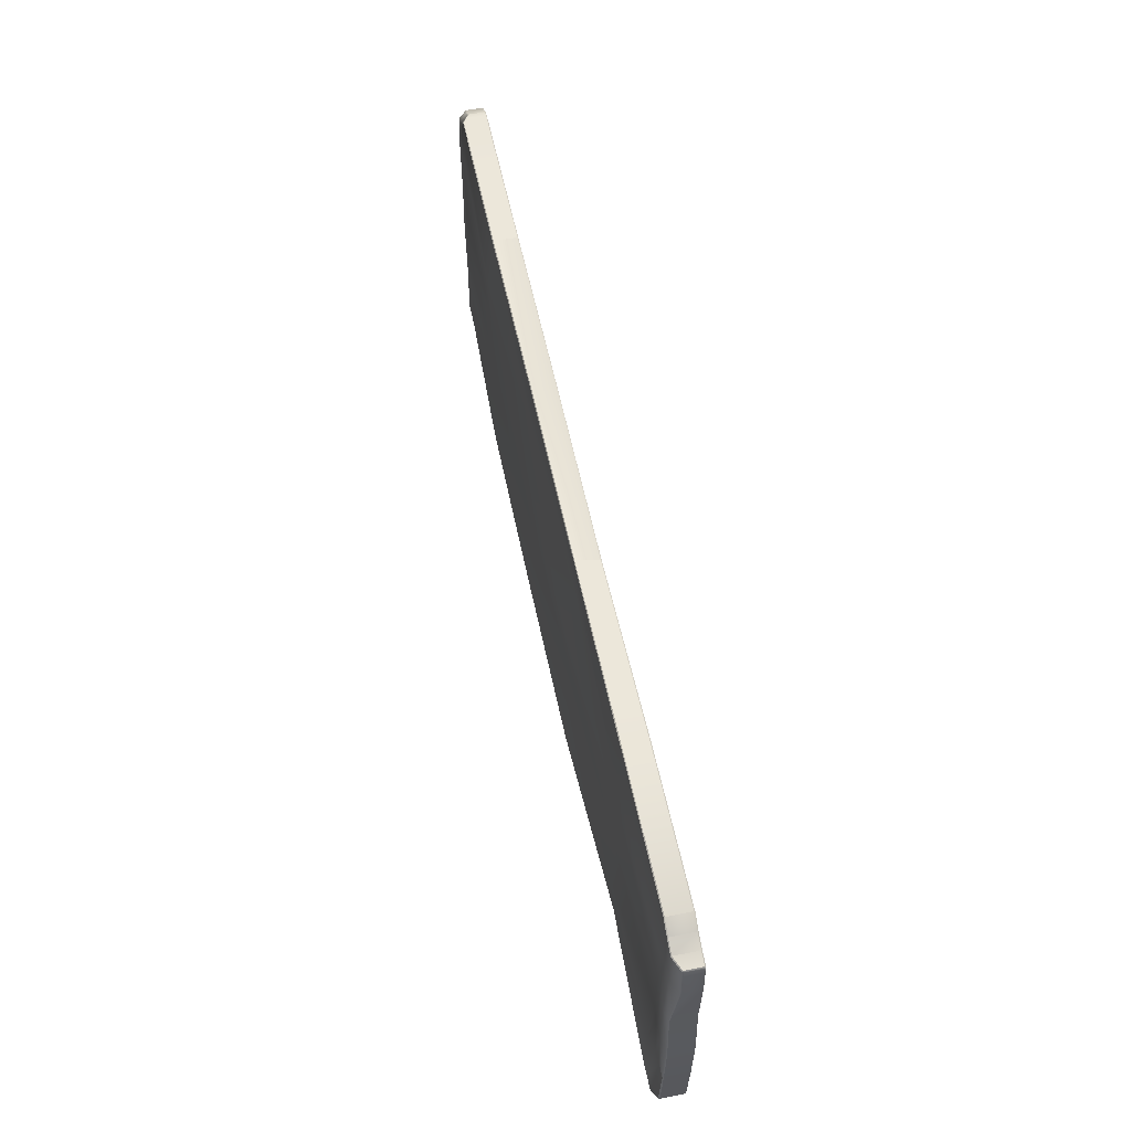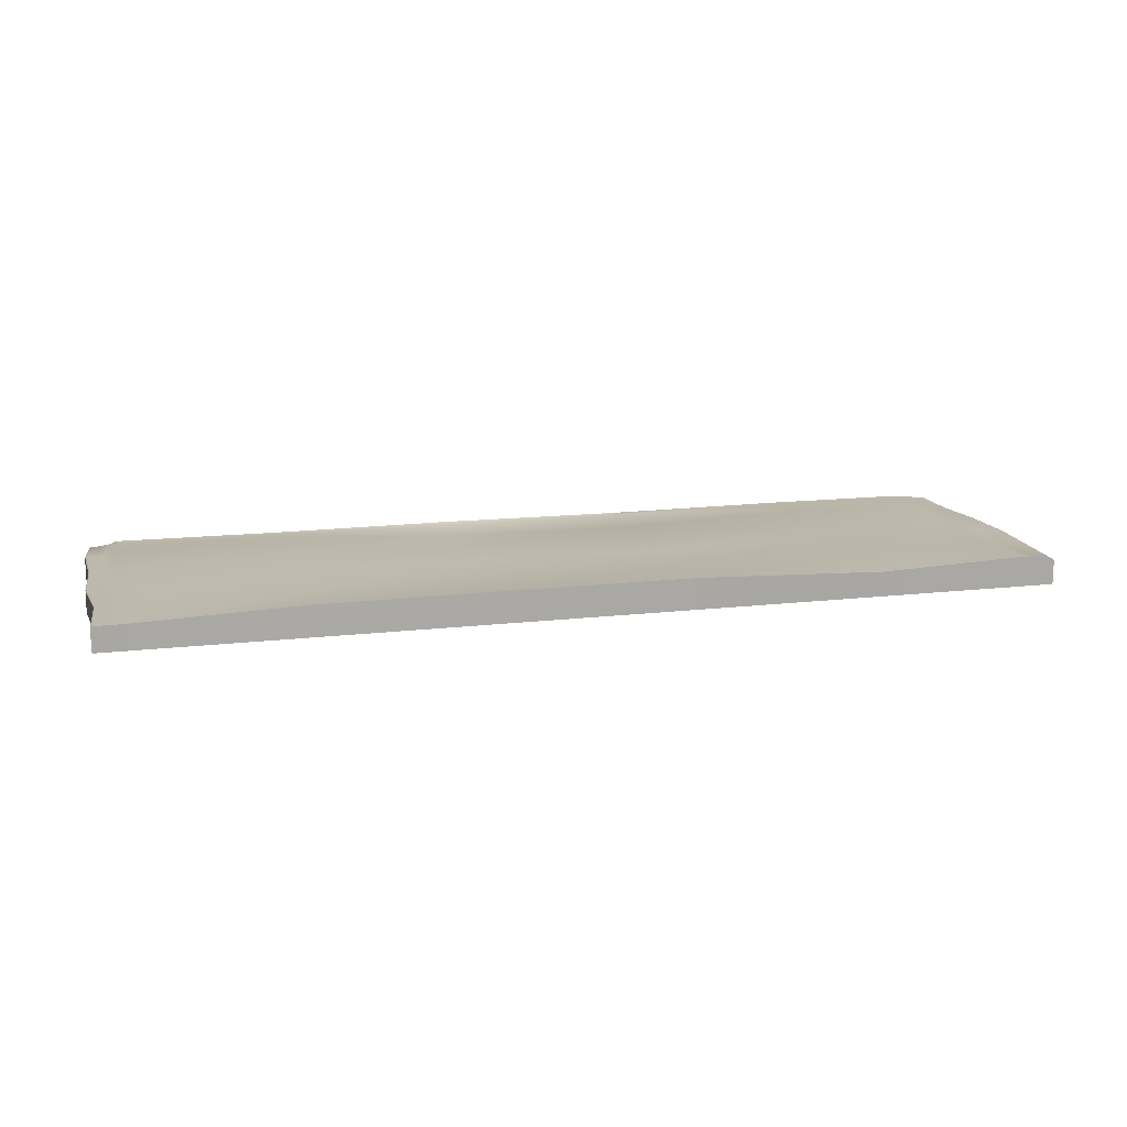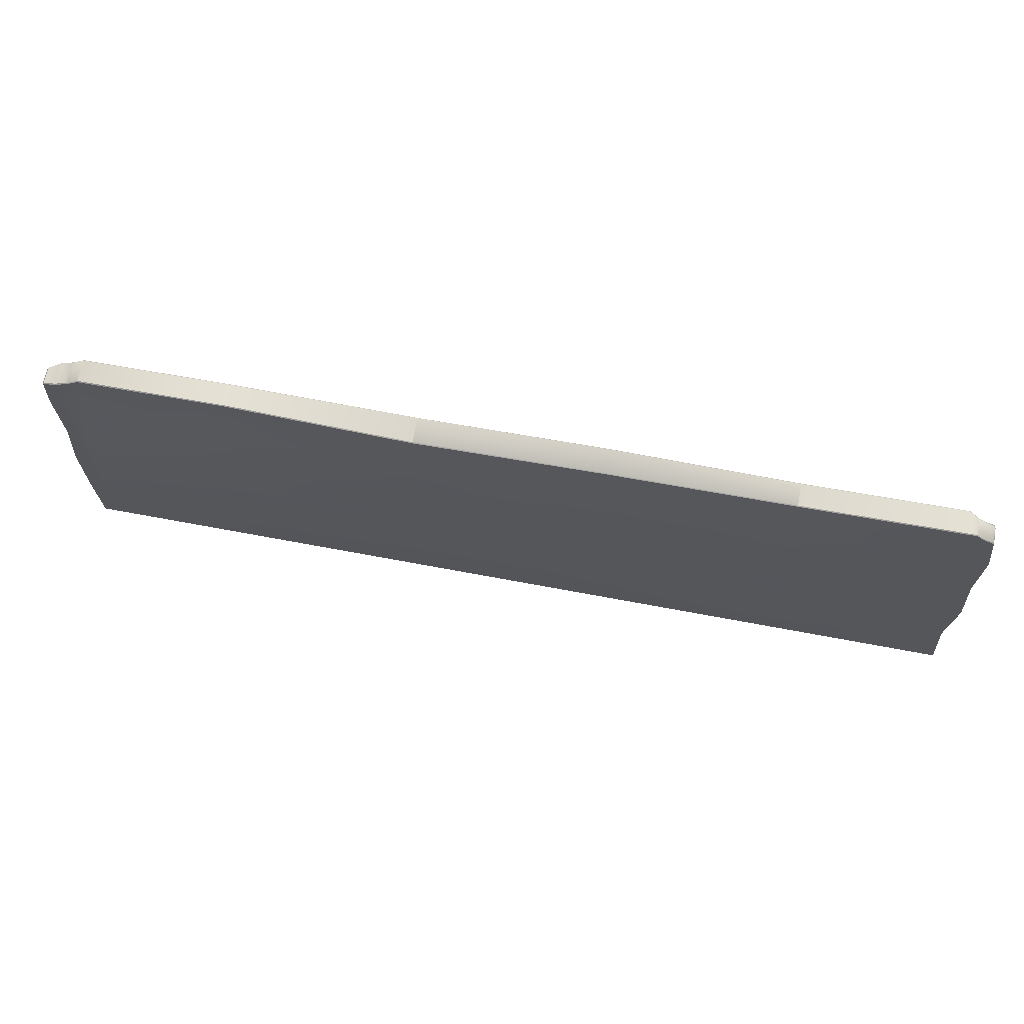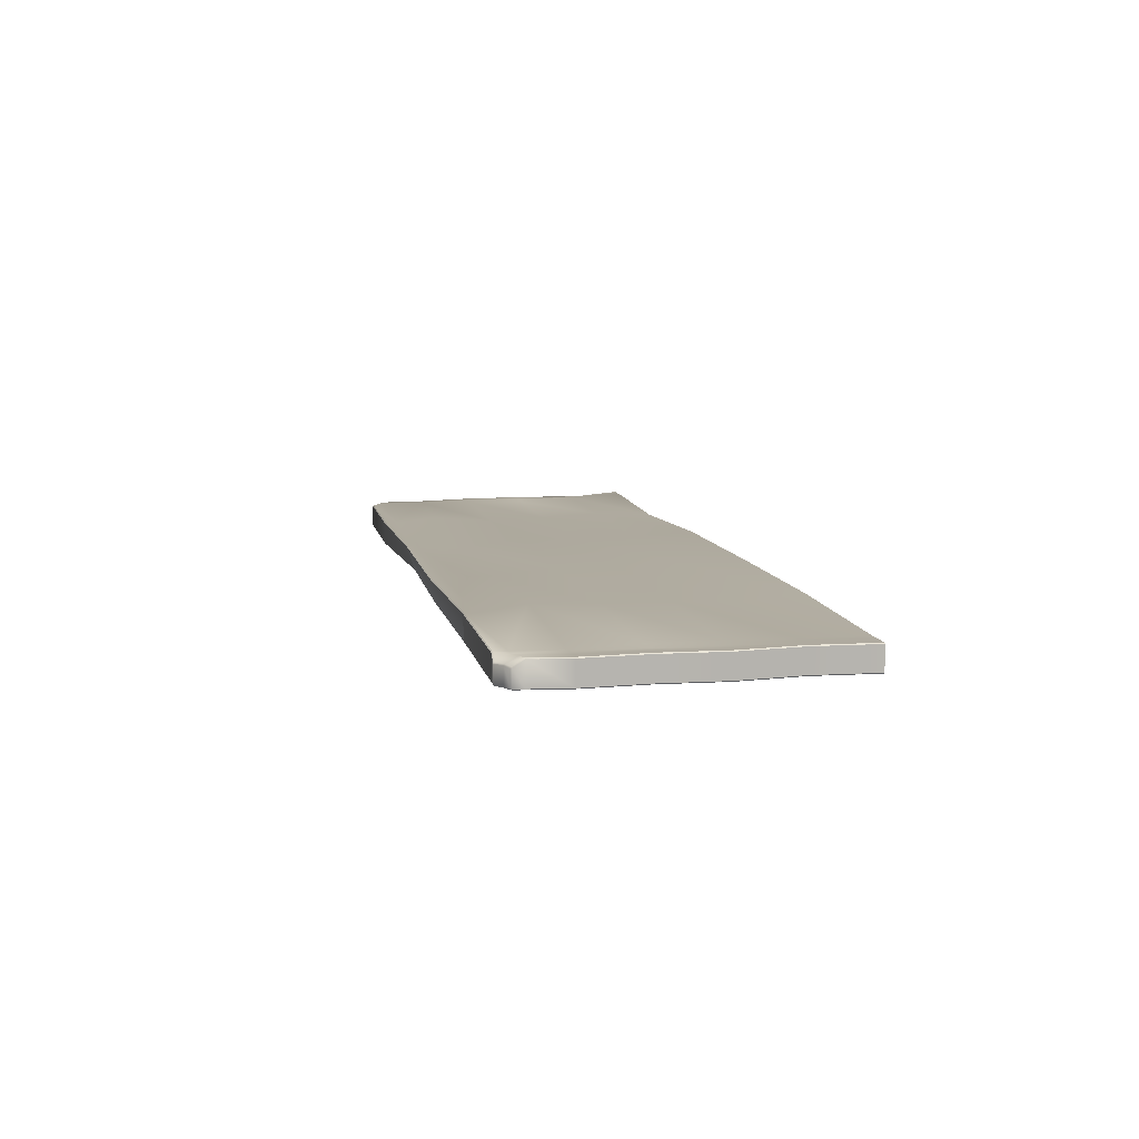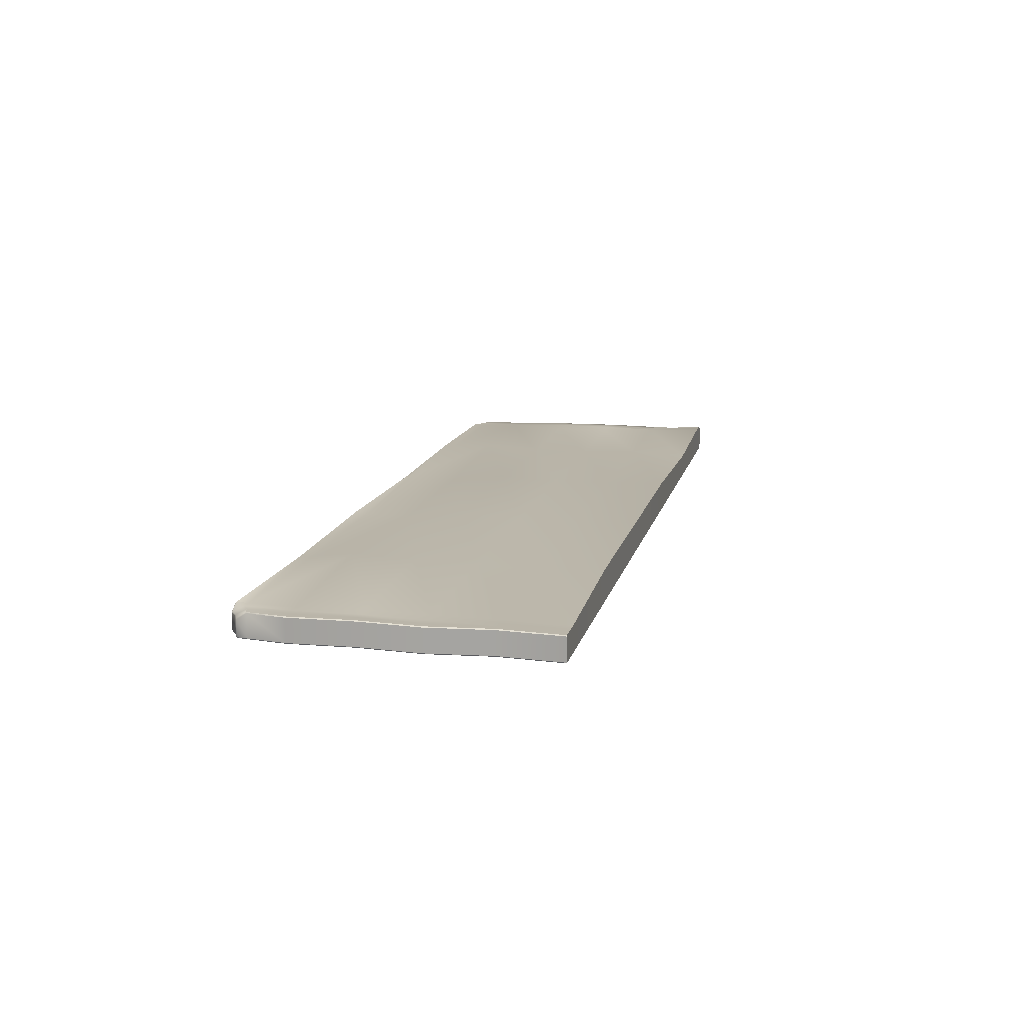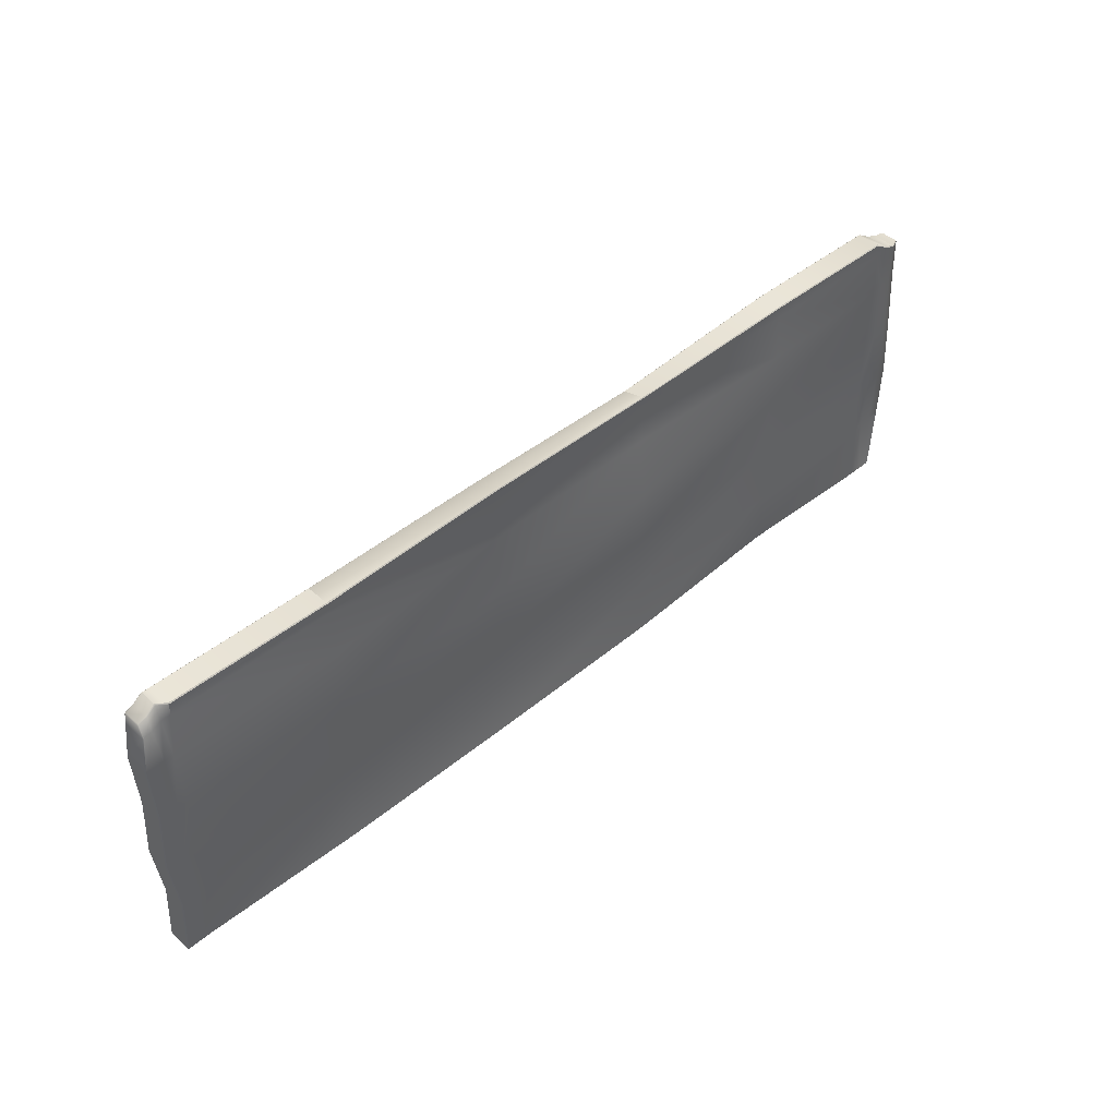
<metadata>
{"format":"obj","ext":"obj","renderer":"f3d","projection":"perspective","resolution":1024,"background":"white","views":[{"elev":56.1,"azim":78.3,"up":"+Y"},{"elev":14.9,"azim":-14.2,"up":"+Z"},{"elev":65.1,"azim":-169.1,"up":"+Y"},{"elev":9.5,"azim":-101.9,"up":"+Z"},{"elev":13.7,"azim":-77.1,"up":"+Z"},{"elev":45.1,"azim":-44.0,"up":"+Y"}]}
</metadata>
<code>
g default
v -1.709 -0.004987 -0.07266
v -1.709 1.3e-05 0.1155
v -0.5601 -0.004987 -0.07266
v -0.5601 -0.004987 0.1205
v 0.5888 -0.004987 -0.07266
v 0.5888 -0.004987 0.1205
v 1.738 -0.004987 -0.07266
v 1.738 -0.004987 0.08053
v -1.709 0.378 0.08053
v -0.5601 0.378 0.1055
v 0.5888 0.378 0.1055
v 1.738 0.378 0.1016
v -1.709 0.7609 0.1035
v -0.5601 0.7609 0.1093
v 0.5888 0.7609 0.09585
v 1.738 0.7609 0.08053
v -1.709 1.144 0.1035
v -0.5601 1.144 0.1093
v 0.5888 1.144 0.115
v 1.738 1.144 0.06904
v -1.709 1.527 0.1188
v -0.5601 1.527 0.07287
v 0.5888 1.527 0.06138
v 1.738 1.527 0.09968
v -1.709 0.378 -0.1014
v -0.5601 0.378 -0.07266
v 0.5888 0.378 -0.1205
v 1.738 0.378 -0.07266
v -1.709 0.7609 -0.08223
v -0.5601 0.7609 -0.05351
v 0.5888 0.7609 -0.1205
v 1.738 0.7609 -0.07266
v -1.709 1.144 -0.1014
v -0.5601 1.144 -0.07266
v 0.5888 1.144 -0.1014
v 1.738 1.144 -0.1014
v -1.709 1.527 -0.1014
v -0.5601 1.527 -0.07266
v 0.5888 1.527 -0.09181
v 1.738 1.527 -0.09181
v 2.645 -0.004987 -0.07266
v 2.645 -0.00403 0.114
v 2.645 0.378 0.1016
v 2.645 0.7609 0.08053
v 2.645 1.144 0.08053
v 2.645 1.527 0.09202
v 2.645 0.378 -0.07266
v 2.645 0.7609 -0.08223
v 2.645 1.144 -0.08223
v 2.645 1.527 -0.07266
v 2.806 -0.00403 0.114
v 2.806 -0.004987 -0.07266
v 2.726 -0.00403 0.114
v 2.726 -0.004987 -0.07266
v 2.806 0.378 0.08053
v 2.726 0.378 0.08053
v 2.806 0.7609 0.09202
v 2.726 0.7609 0.09202
v 2.806 1.144 0.09202
v 2.726 1.144 0.09202
v 2.806 1.527 0.08053
v 2.726 1.527 0.08053
v 2.806 0.378 -0.07266
v 2.726 0.378 -0.07266
v 2.806 0.7609 -0.07266
v 2.726 0.7609 -0.07266
v 2.806 1.144 -0.07266
v 2.726 1.144 -0.07266
v 2.806 1.527 -0.07266
v 2.726 1.527 -0.07266
v -2.711 -0.004987 -0.07266
v -2.711 -0.004987 0.08053
v -2.691 0.378 0.08053
v -2.727 0.7609 0.0901
v -2.708 1.144 0.0901
v -2.724 1.527 0.08053
v -2.691 0.378 -0.07266
v -2.727 0.7609 -0.07266
v -2.708 1.144 -0.07266
v -2.724 1.527 -0.07266
v -2.824 -0.004987 -0.07266
v -2.824 -0.004987 0.08053
v -2.768 -0.004987 -0.07266
v -2.768 -0.004987 0.08053
v -2.802 0.378 0.08053
v -2.747 0.378 0.08053
v -2.842 0.7609 0.08053
v -2.785 0.7609 0.08053
v -2.821 1.144 0.08053
v -2.764 1.144 0.08053
v -2.839 1.527 0.08053
v -2.781 1.527 0.08053
v -2.802 0.378 -0.07266
v -2.747 0.378 -0.07266
v -2.842 0.7609 -0.07266
v -2.785 0.7609 -0.07266
v -2.821 1.144 -0.07266
v -2.764 1.144 -0.07266
v -2.839 1.527 -0.07266
v -2.781 1.527 -0.07266
v -0.5601 1.812 0.07287
v -1.709 1.794 0.08053
v 0.5888 1.853 0.07287
v 1.738 1.809 0.08053
v -1.709 1.794 -0.07266
v -0.5601 1.781 -0.07266
v 0.5888 1.811 -0.07266
v 1.738 1.809 -0.07266
v 2.645 1.799 0.08053
v 2.645 1.799 -0.07266
v 2.806 1.73 0.08053
v 2.726 1.745 0.08053
v 2.806 1.73 -0.07266
v 2.726 1.745 -0.07266
v -2.699 1.808 0.08053
v -2.699 1.808 -0.07266
v -2.811 1.777 0.08053
v -2.755 1.809 0.08053
v -2.811 1.777 -0.07266
v -2.755 1.809 -0.07266
v -2.858 1.82 0.03198
v -2.853 1.822 0.03822
v -2.853 1.827 0.02954
v 2.882 1.773 0.03902
v 2.882 1.767 0.04458
v 2.887 1.766 0.03668
v 2.861 -0.004987 0.07497
v 2.856 -0.004904 0.08343
v -2.881 -0.004987 0.07497
v -2.875 -0.004987 0.08053
v -2.853 1.827 -0.0671
v -2.853 1.821 -0.07266
v -2.859 1.819 -0.0671
v -2.881 -0.004987 -0.0671
v -2.875 -0.004987 -0.07266
v 2.861 -0.004987 -0.0671
v 2.855 -0.004987 -0.07266
v 2.887 1.766 -0.0671
v 2.881 1.768 -0.07266
v 2.881 1.773 -0.0671
v -2.852 0.378 0.08053
v -2.858 0.378 0.07497
v -2.858 0.378 -0.0671
v -2.852 0.378 -0.07266
v -2.894 0.7609 0.08053
v -2.9 0.7609 0.07497
v -2.9 0.7609 -0.0671
v -2.894 0.7609 -0.07266
v -2.871 1.144 0.08053
v -2.877 1.144 0.07497
v -2.877 1.144 -0.0671
v -2.871 1.144 -0.07266
v -2.891 1.527 0.08053
v -2.896 1.527 0.07497
v -2.896 1.527 -0.0671
v -2.891 1.527 -0.07266
v 2.881 0.378 -0.07266
v 2.887 0.378 -0.0671
v 2.887 0.378 0.07497
v 2.881 0.378 0.08053
v 2.894 0.7609 -0.07266
v 2.9 0.7609 -0.0671
v 2.9 0.7609 0.07497
v 2.894 0.7609 0.0812
v 2.87 1.144 -0.07266
v 2.875 1.144 -0.0671
v 2.875 1.144 0.07497
v 2.87 1.144 0.08144
v 2.891 1.527 -0.07266
v 2.896 1.527 -0.0671
v 2.896 1.527 0.03668
v 2.891 1.527 0.04441
v -1.709 1.872 0.07497
v -1.709 1.866 0.08053
v -1.709 1.872 -0.0671
v -1.709 1.866 -0.07266
v -0.5601 1.889 0.08002
v -0.5601 1.895 0.07497
v -0.5601 1.864 -0.0671
v -0.5601 1.858 -0.07266
v 0.5888 1.869 0.07864
v 0.5888 1.874 0.07497
v 0.5888 1.832 -0.0671
v 0.5888 1.826 -0.07266
v 1.738 1.885 0.08053
v 1.738 1.891 0.07497
v 1.738 1.891 -0.0671
v 1.738 1.885 -0.07266
v 2.645 1.872 0.08053
v 2.645 1.878 0.07497
v 2.645 1.878 -0.0671
v 2.645 1.872 -0.07266
v 2.806 1.784 -0.07266
v 2.806 1.789 -0.0671
v 2.806 1.789 0.07497
v 2.806 1.784 0.08053
v 2.726 1.82 -0.07266
v 2.726 1.825 -0.0671
v 2.726 1.825 0.07497
v 2.726 1.82 0.08053
v -2.691 1.889 0.07497
v -2.692 1.883 0.08053
v -2.691 1.889 -0.0671
v -2.692 1.883 -0.07266
v -2.803 1.845 0.04299
v -2.802 1.85 0.03476
v -2.802 1.85 -0.0671
v -2.803 1.844 -0.07266
v -2.747 1.886 0.04276
v -2.747 1.891 0.03476
v -2.747 1.891 -0.0671
v -2.747 1.885 -0.07266
v -2.861 1.759 0.08053
v -2.866 1.758 0.07497
v -2.866 1.758 -0.0671
v -2.861 1.759 -0.07266
v 2.883 1.718 -0.07266
v 2.889 1.717 -0.0671
v 2.889 1.717 0.03668
v 2.884 1.718 0.04454
g wall:Default
f 1 3 4 2
f 3 5 6 4
f 5 7 8 6
f 2 4 10 9
f 4 6 11 10
f 6 8 12 11
f 9 10 14 13
f 10 11 15 14
f 11 12 16 15
f 13 14 18 17
f 14 15 19 18
f 15 16 20 19
f 17 18 22 21
f 18 19 23 22
f 19 20 24 23
f 25 26 3 1
f 26 27 5 3
f 27 28 7 5
f 29 30 26 25
f 30 31 27 26
f 31 32 28 27
f 33 34 30 29
f 34 35 31 30
f 35 36 32 31
f 37 38 34 33
f 38 39 35 34
f 39 40 36 35
f 7 41 42 8
f 8 42 43 12
f 12 43 44 16
f 16 44 45 20
f 20 45 46 24
f 28 47 41 7
f 32 48 47 28
f 36 49 48 32
f 40 50 49 36
f 51 53 54 52
f 53 42 41 54
f 55 56 53 51
f 56 43 42 53
f 57 58 56 55
f 58 44 43 56
f 59 60 58 57
f 60 45 44 58
f 61 62 60 59
f 62 46 45 60
f 52 54 64 63
f 54 41 47 64
f 63 64 66 65
f 64 47 48 66
f 65 66 68 67
f 66 48 49 68
f 67 68 70 69
f 68 49 50 70
f 71 1 2 72
f 72 2 9 73
f 73 9 13 74
f 74 13 17 75
f 75 17 21 76
f 77 25 1 71
f 78 29 25 77
f 79 33 29 78
f 80 37 33 79
f 81 83 84 82
f 83 71 72 84
f 82 84 86 85
f 84 72 73 86
f 85 86 88 87
f 86 73 74 88
f 87 88 90 89
f 88 74 75 90
f 89 90 92 91
f 90 75 76 92
f 93 94 83 81
f 94 77 71 83
f 95 96 94 93
f 96 78 77 94
f 97 98 96 95
f 98 79 78 96
f 99 100 98 97
f 100 80 79 98
f 22 101 102 21
f 23 103 101 22
f 24 104 103 23
f 37 105 106 38
f 38 106 107 39
f 39 107 108 40
f 46 109 104 24
f 40 108 110 50
f 61 111 112 62
f 62 112 109 46
f 70 114 113 69
f 50 110 114 70
f 21 102 115 76
f 80 116 105 37
f 92 118 117 91
f 76 115 118 92
f 99 119 120 100
f 100 120 116 80
f 126 138 140 124
f 192 188 187 191
f 182 178 177 181
f 130 141 142 129
f 176 204 203 175
f 211 203 204 212
f 201 210 209 202
f 179 183 184 180
f 186 182 181 185
f 162 158 157 161
f 159 163 164 160
f 195 199 200 196
f 185 189 190 186
f 160 128 127 159
f 151 155 156 152
f 207 211 212 208
f 215 133 132 216
f 178 173 174 177
f 194 140 139 193
f 198 194 193 197
f 154 150 149 153
f 144 135 134 143
f 206 123 122 205
f 137 157 158 136
f 218 170 169 217
f 163 167 168 164
f 133 121 123 131
f 131 207 208 132
f 213 122 121 214
f 146 142 141 145
f 147 151 152 148
f 202 174 173 201
f 166 162 161 165
f 183 187 188 184
f 150 146 145 149
f 220 172 171 219
f 155 215 216 156
f 214 154 153 213
f 219 126 125 220
f 143 147 148 144
f 170 166 165 169
f 210 206 205 209
f 175 179 180 176
f 197 192 191 198
f 189 200 199 190
f 167 171 172 168
f 217 139 138 218
f 124 195 196 125
f 121 122 123
f 124 125 126
f 131 132 133
f 138 139 140
f 142 143 134 129
f 146 147 143 142
f 150 151 147 146
f 154 155 151 150
f 158 159 127 136
f 162 163 159 158
f 166 167 163 162
f 170 171 167 166
f 178 179 175 173
f 182 183 179 178
f 186 187 183 182
f 190 191 187 186
f 194 195 124 140
f 198 199 195 194
f 191 190 199 198
f 128 51 52 137 136 127
f 55 51 128 160
f 57 55 160 164
f 59 57 164 168
f 61 59 168 172
f 52 63 157 137
f 63 65 161 157
f 65 67 165 161
f 67 69 169 165
f 173 175 203 201
f 206 207 131 123
f 210 211 207 206
f 201 203 211 210
f 135 81 82 130 129 134
f 82 85 141 130
f 85 87 145 141
f 87 89 149 145
f 89 91 153 149
f 93 81 135 144
f 95 93 144 148
f 97 95 148 152
f 99 97 152 156
f 214 215 155 154
f 121 133 215 214
f 218 219 171 170
f 138 126 219 218
f 177 174 102 101
f 181 177 101 103
f 185 181 103 104
f 176 180 106 105
f 180 184 107 106
f 184 188 108 107
f 189 185 104 109
f 188 192 110 108
f 220 111 61 172
f 125 196 111 220
f 196 200 112 111
f 200 189 109 112
f 113 217 169 69
f 193 139 217 113
f 197 193 113 114
f 192 197 114 110
f 174 202 115 102
f 204 176 105 116
f 117 213 153 91
f 205 122 213 117
f 209 205 117 118
f 202 209 118 115
f 216 119 99 156
f 132 208 119 216
f 208 212 120 119
f 212 204 116 120

</code>
